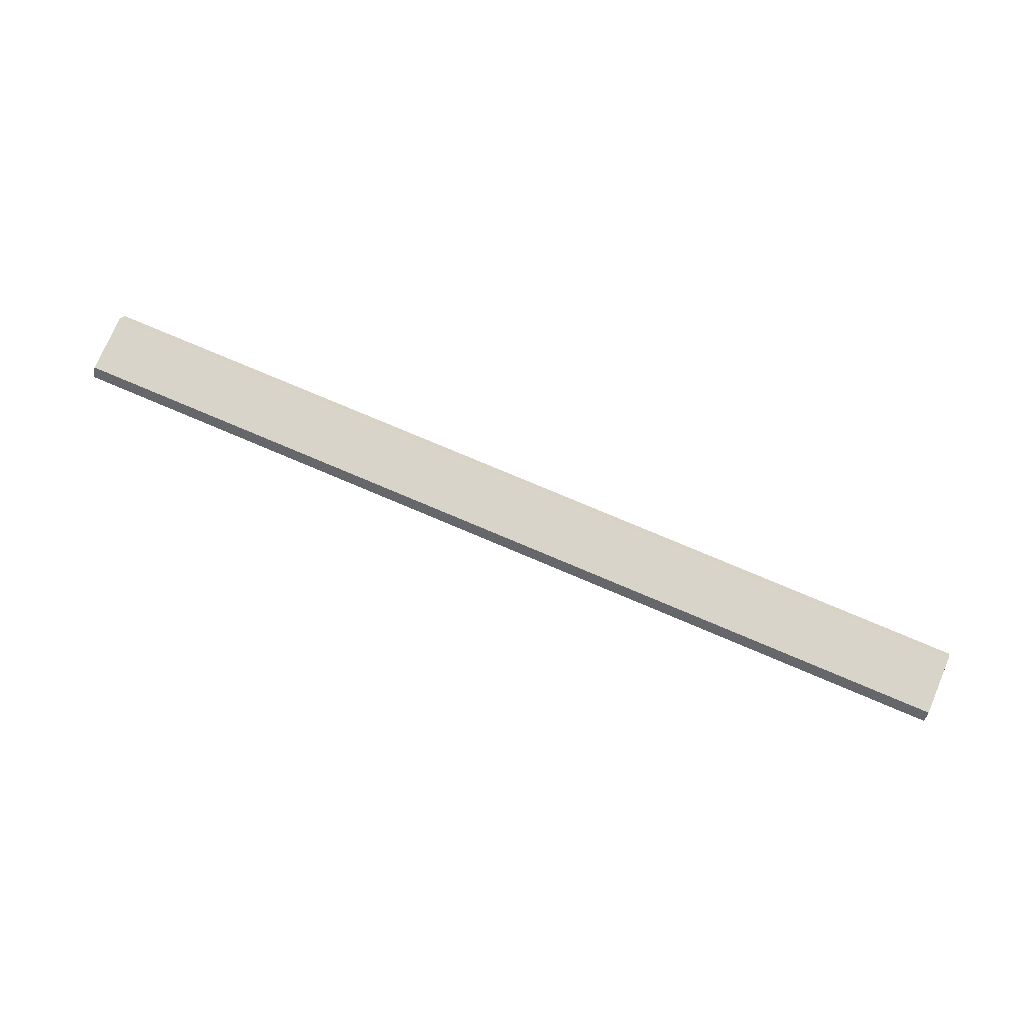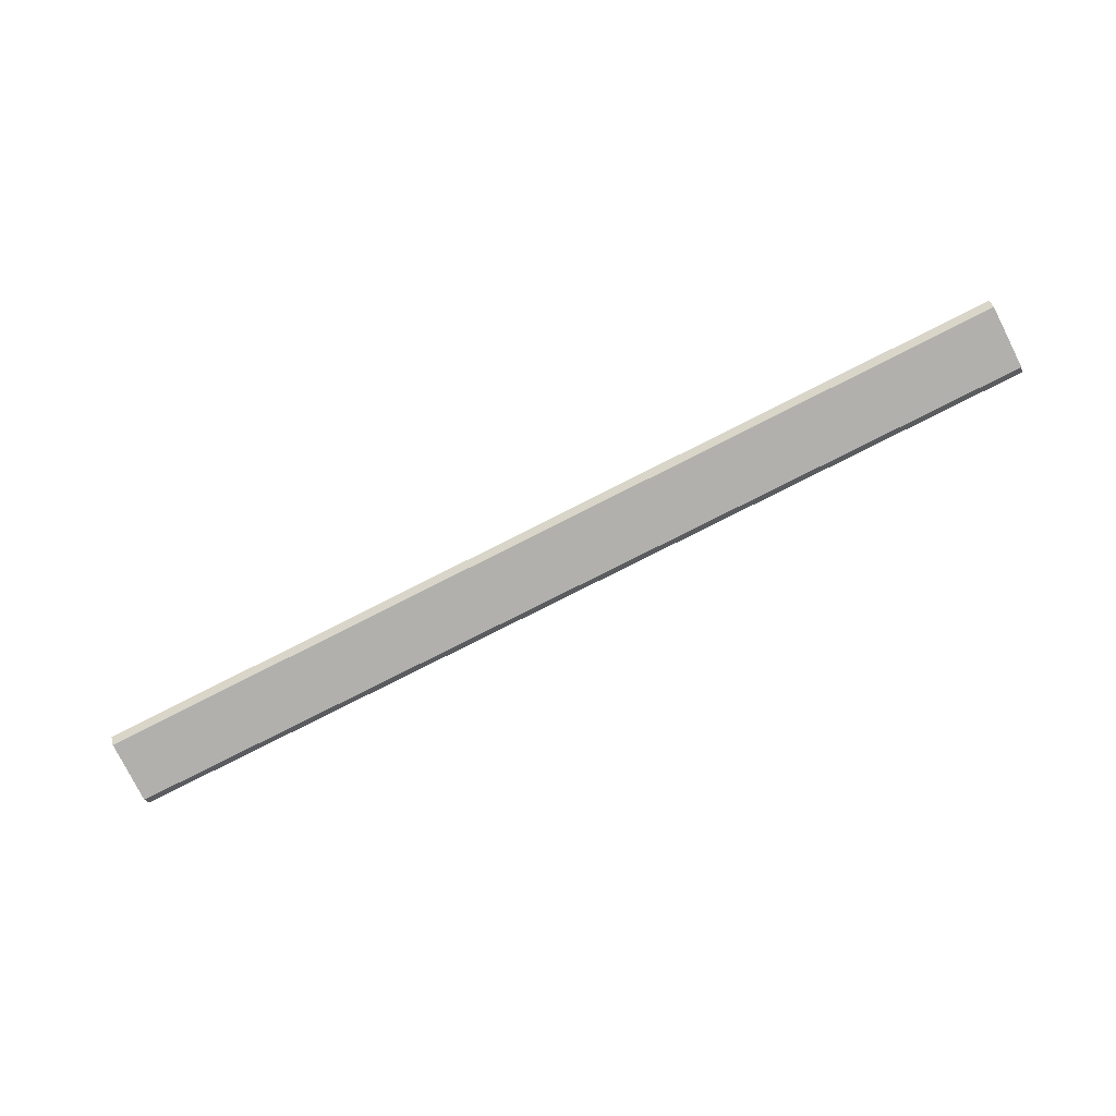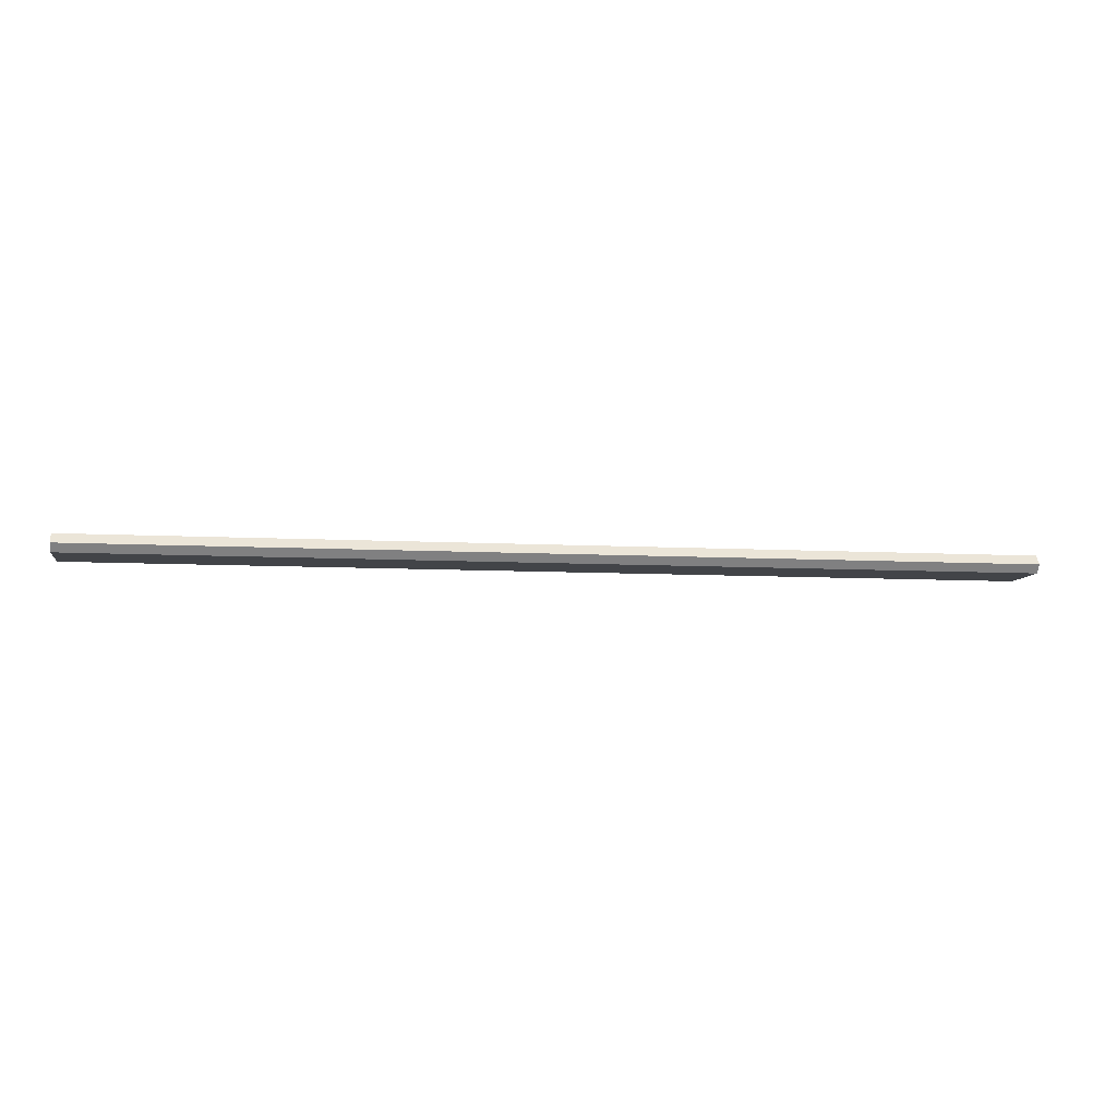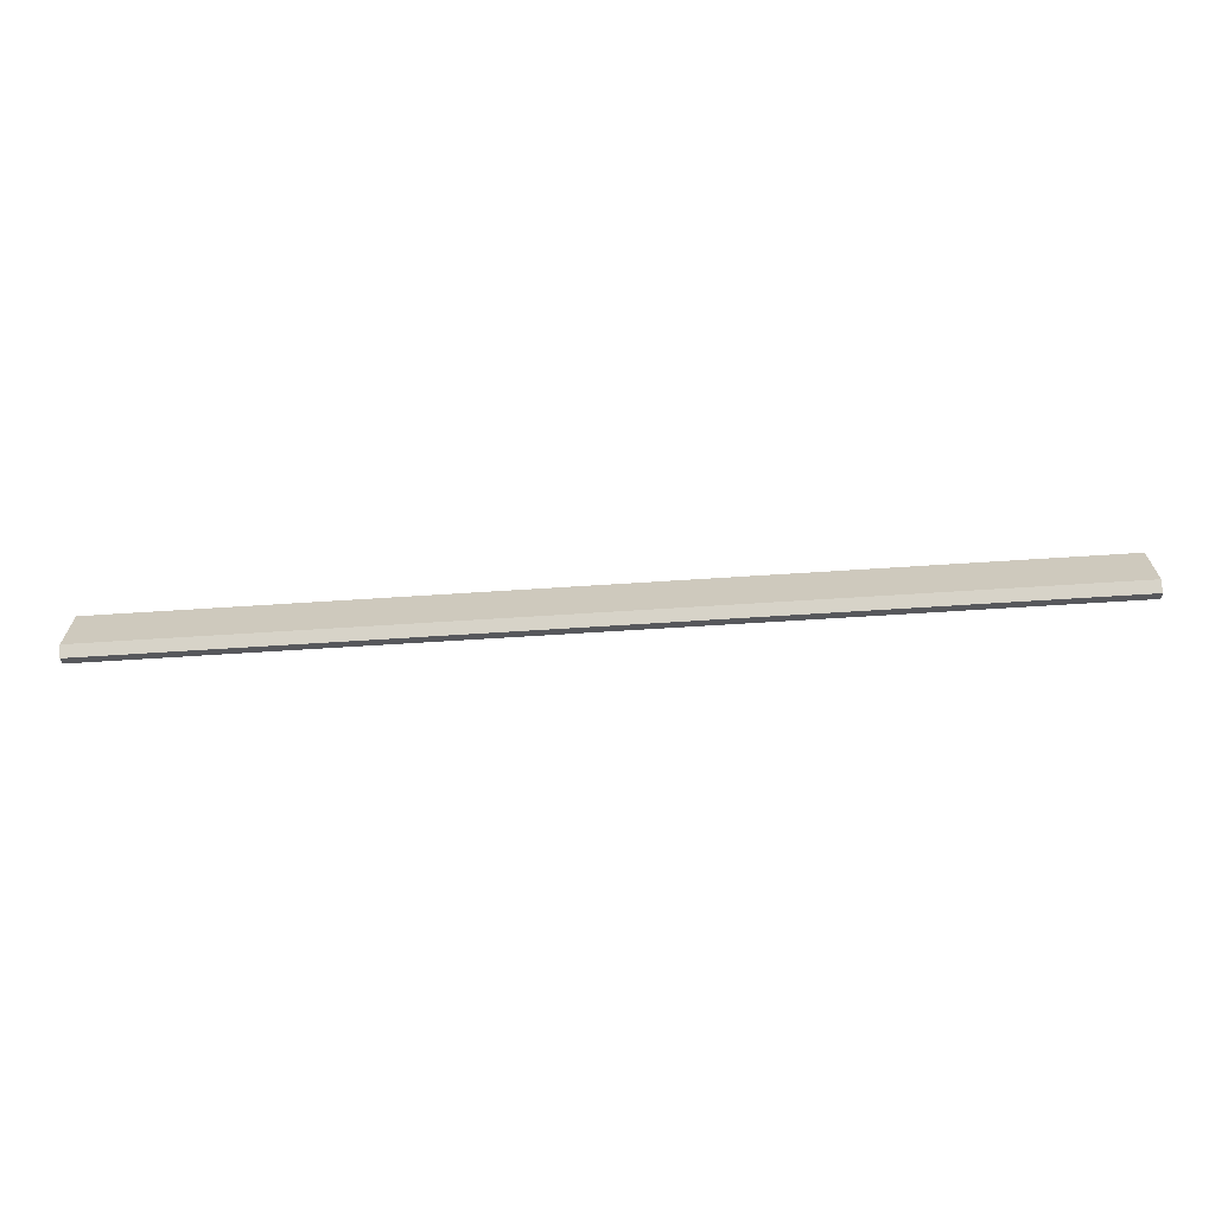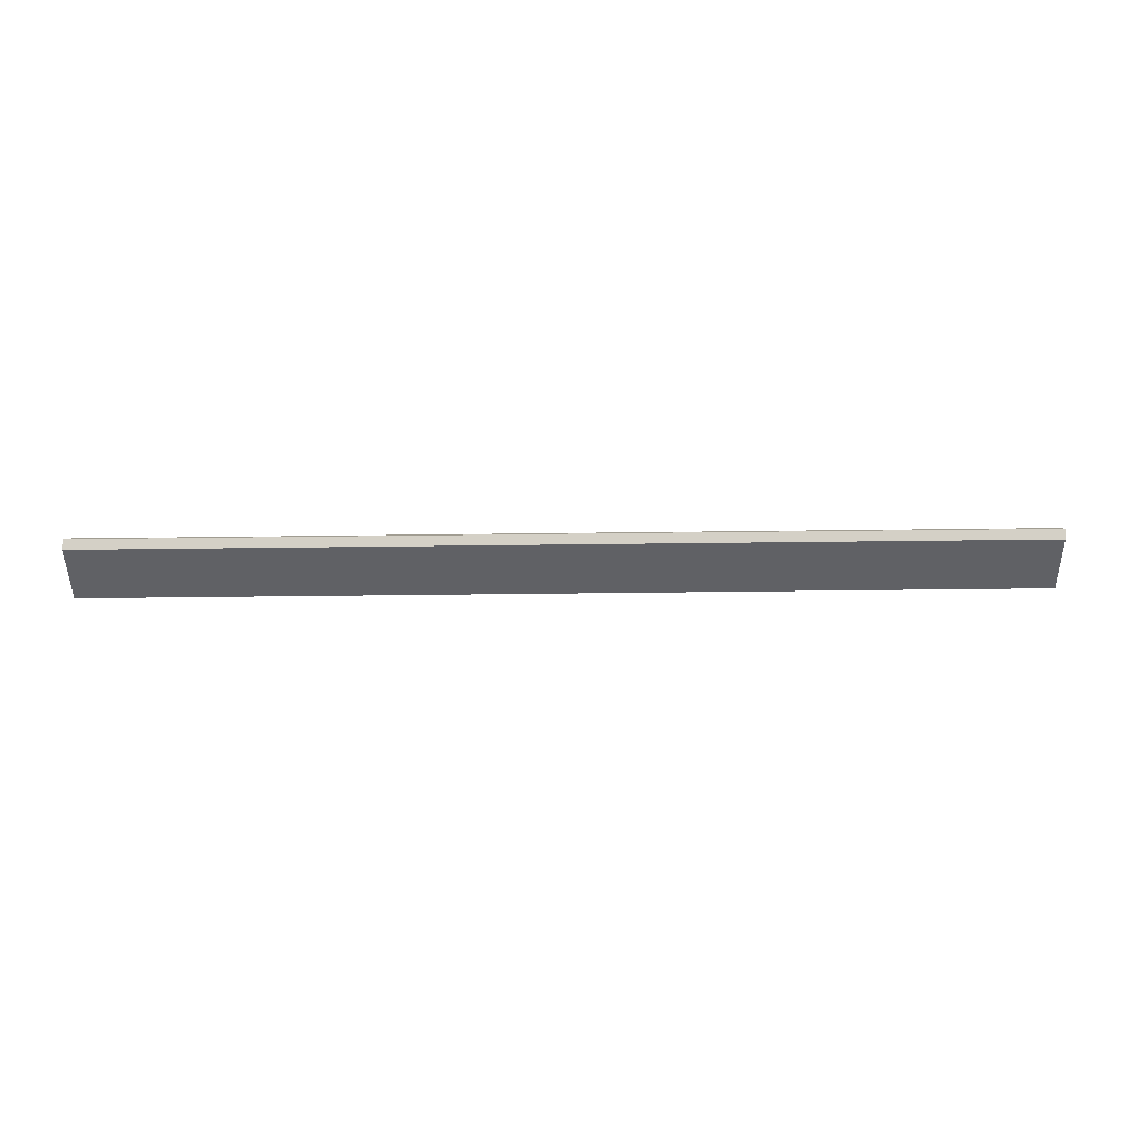
<metadata>
{"format":"obj","ext":"obj","renderer":"f3d","projection":"perspective","resolution":1024,"background":"white","views":[{"elev":75.0,"azim":-156.9,"up":"+Y"},{"elev":-78.6,"azim":-153.2,"up":"+Y"},{"elev":-7.9,"azim":171.0,"up":"+Y"},{"elev":-66.5,"azim":-176.3,"up":"+Z"},{"elev":-47.7,"azim":0.8,"up":"+Y"}]}
</metadata>
<code>
g pb_Mesh-151644
v 7.5 -0.06803 0.25
v -0 -0.06803 0.25
v 7.5 -0.003909 0.3
v -0 -0.003909 0.3
v -0 -0.06803 0.25
v -0 -0.06803 -0.25
v -0 -0.003909 0.3
v -0 -0.003909 -0.3
v -0 -0.06803 -0.25
v 7.5 -0.06803 -0.25
v -0 -0.003909 -0.3
v 7.5 -0.003909 -0.3
v 7.5 -0.06803 -0.25
v 7.5 -0.06803 0.25
v 7.5 -0.003909 -0.3
v 7.5 -0.003909 0.3
v 7.5 0.07324 0.24
v -0 0.07324 0.24
v 7.5 0.07324 -0.24
v -0 0.07324 -0.24
v 7.5 -0.06803 -0.25
v -0 -0.06803 -0.25
v 7.5 -0.06803 0.25
v -0 -0.06803 0.25
v 7.5 -0.003909 0.3
v -0 -0.003909 0.3
v 7.5 0.07324 0.24
v -0 0.07324 0.24
v 7.5 -0.003909 -0.3
v 7.5 -0.003909 0.3
v 7.5 0.07324 -0.24
v 7.5 0.07324 0.24
v -0 0.07324 0.24
v -0 0.07324 -0.24
v -0 -0.003909 -0.3
v 7.5 -0.003909 -0.3
v -0 0.07324 -0.24
v 7.5 0.07324 -0.24
g pb_Mesh-151644_0
f 3 2 1
f 3 4 2
f 7 6 5
f 7 8 6
f 11 10 9
f 11 12 10
f 15 14 13
f 15 16 14
f 19 18 17
f 19 20 18
f 23 22 21
f 23 24 22
f 27 26 25
f 27 28 26
f 31 30 29
f 31 32 30
f 33 8 7
f 33 34 8
f 37 36 35
f 37 38 36

</code>
